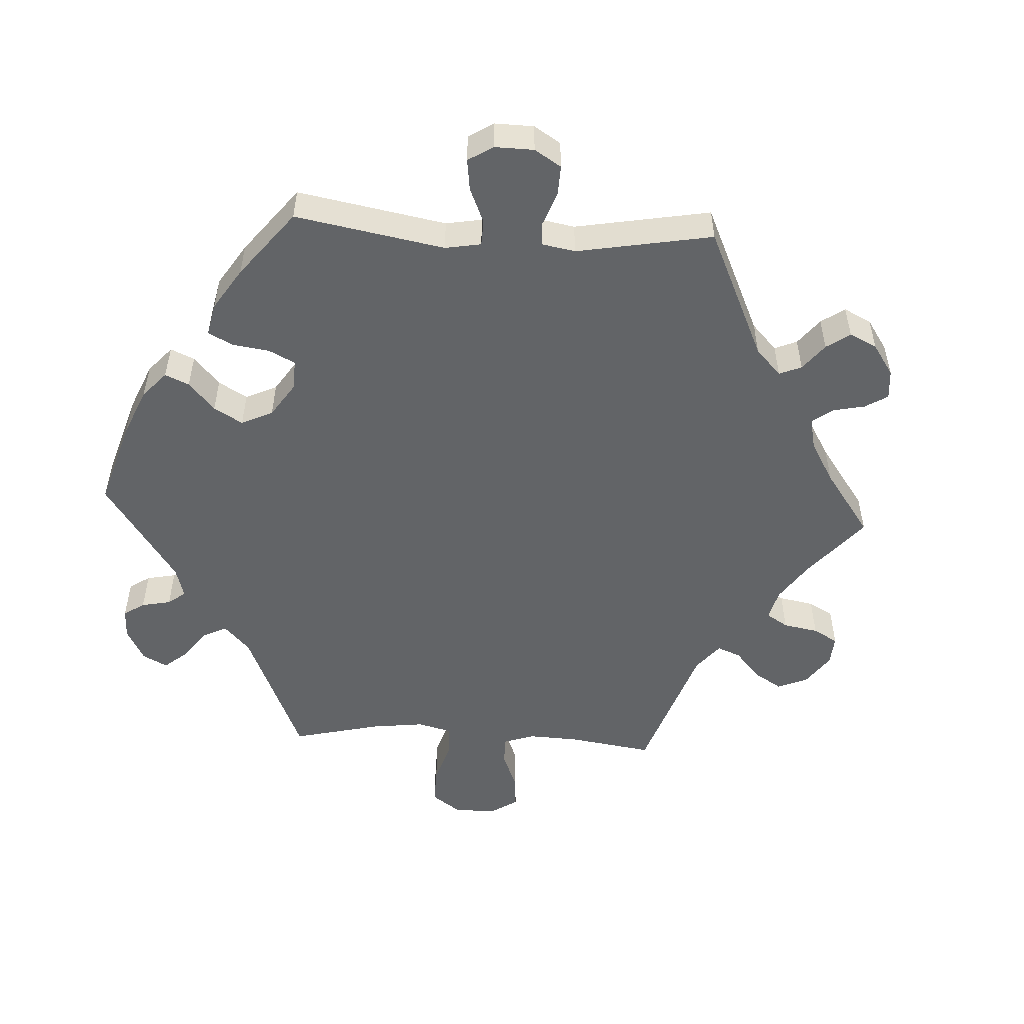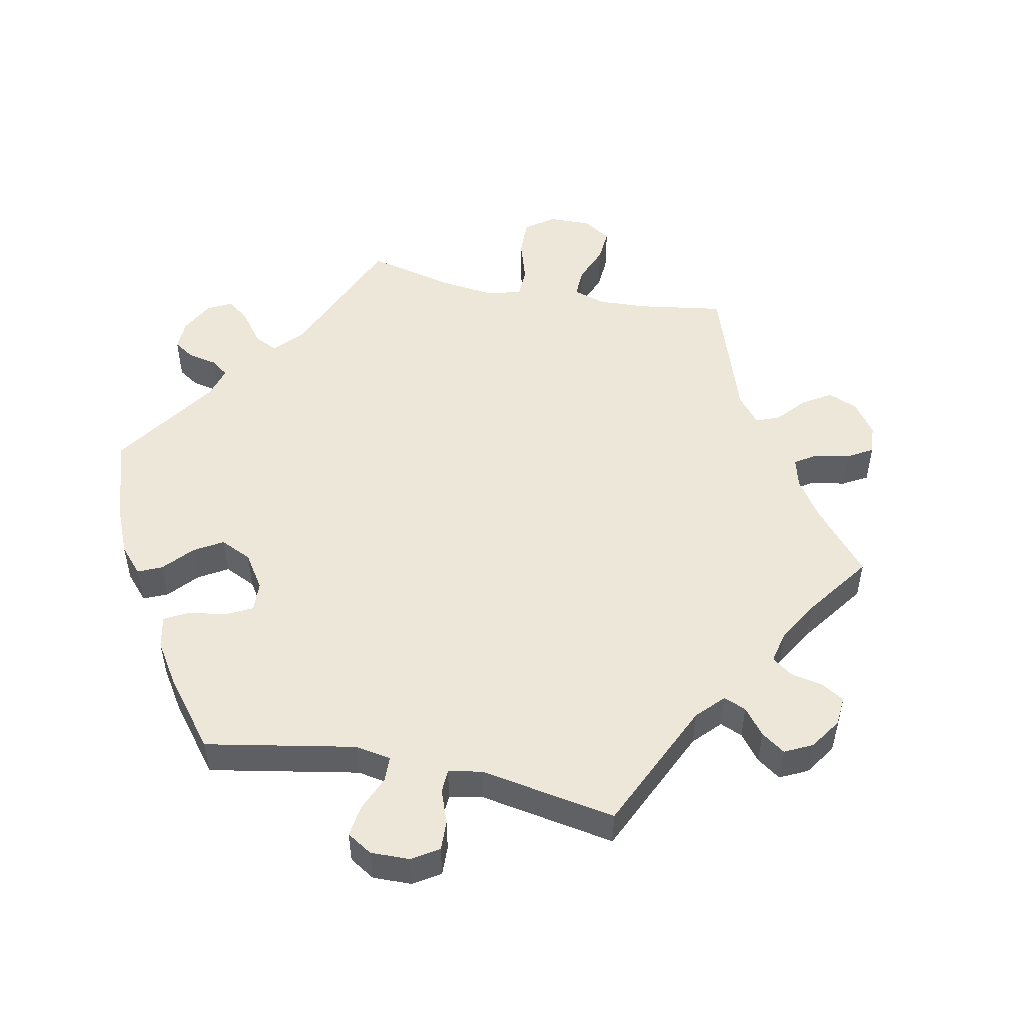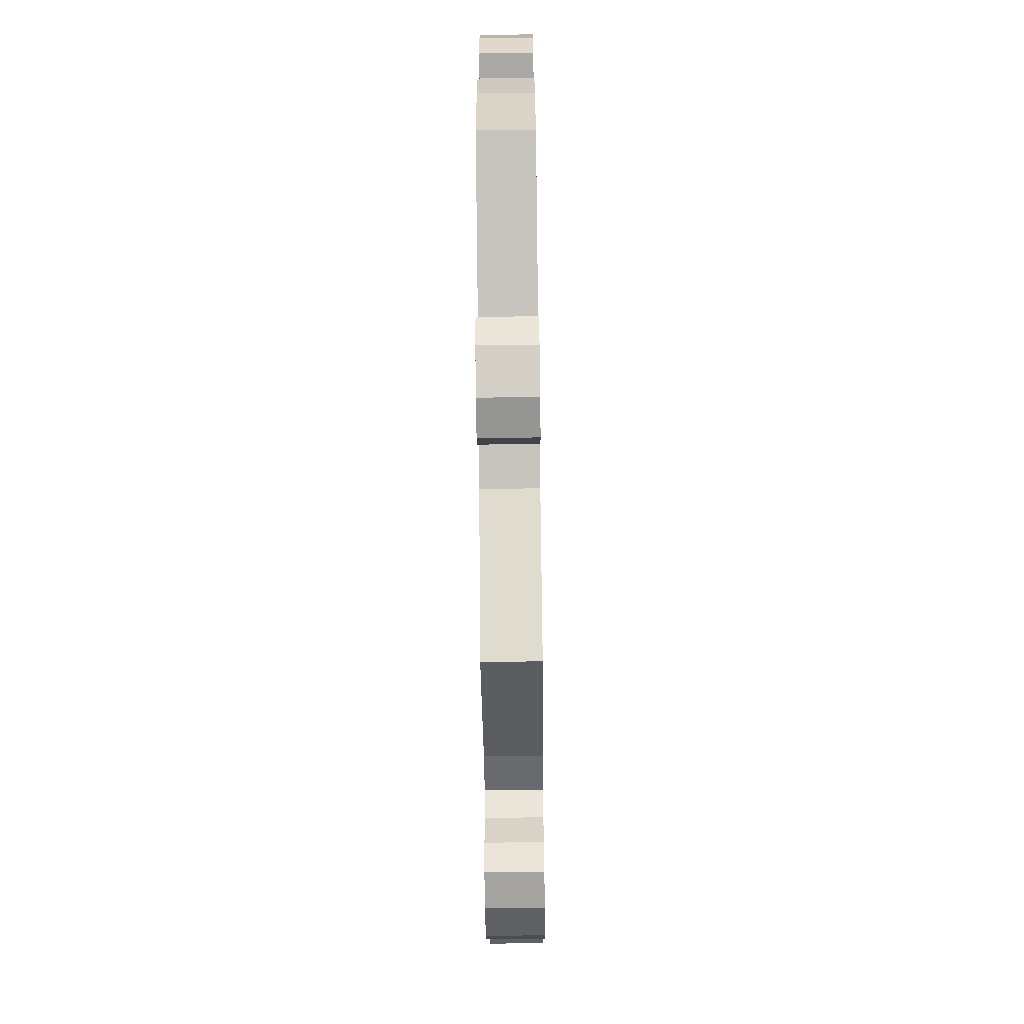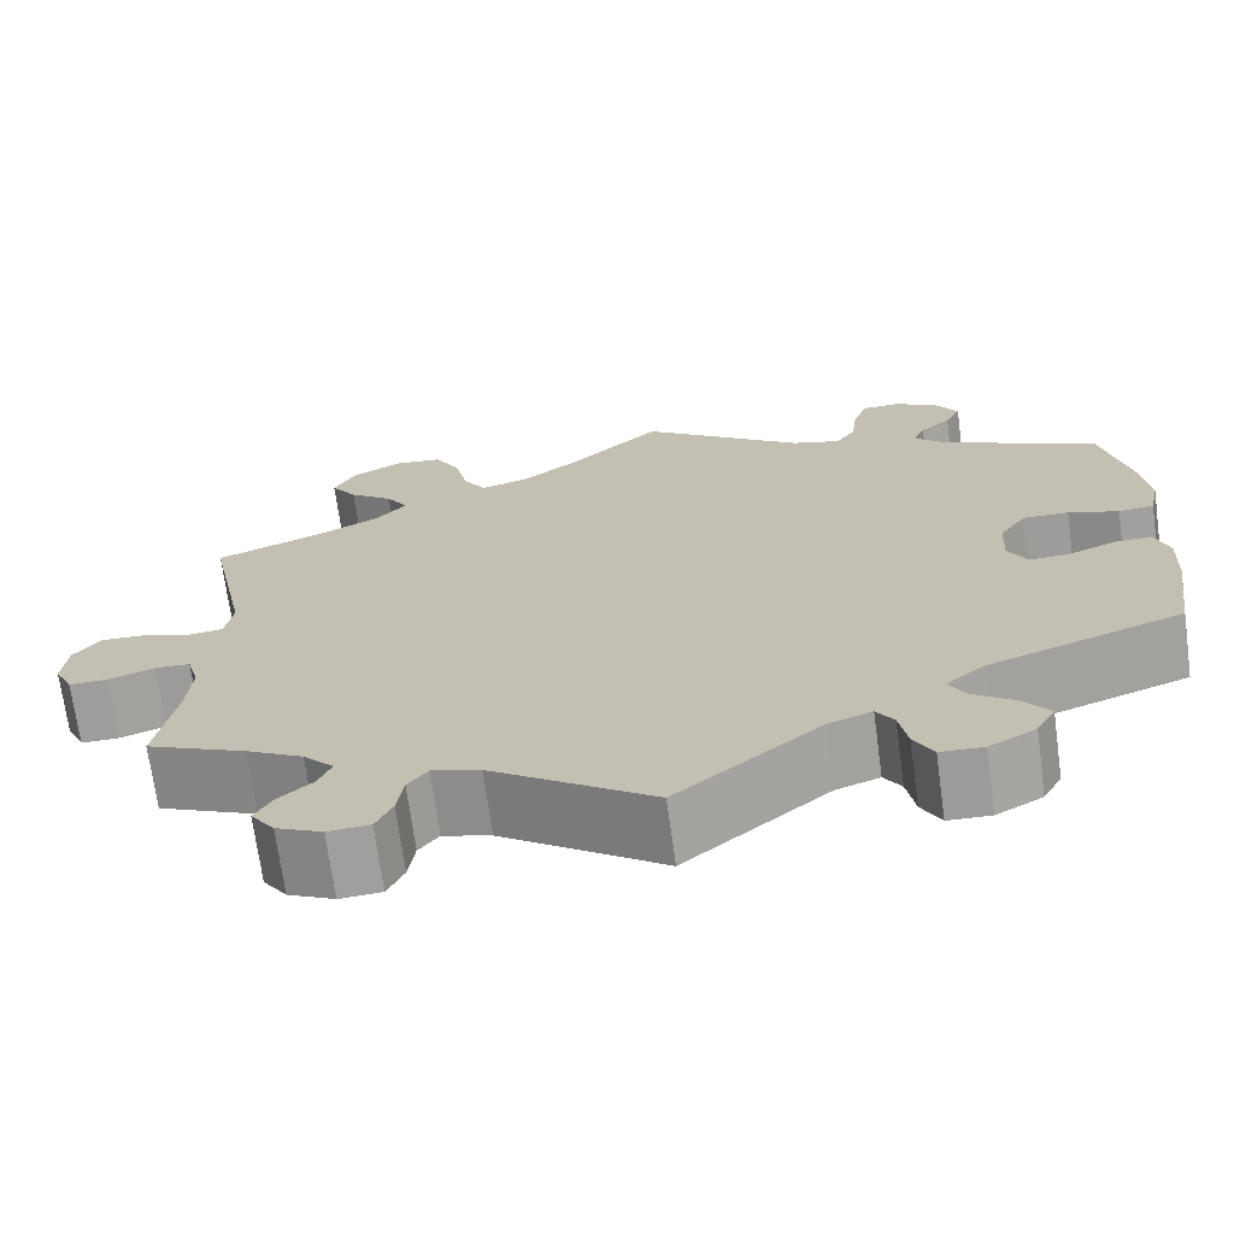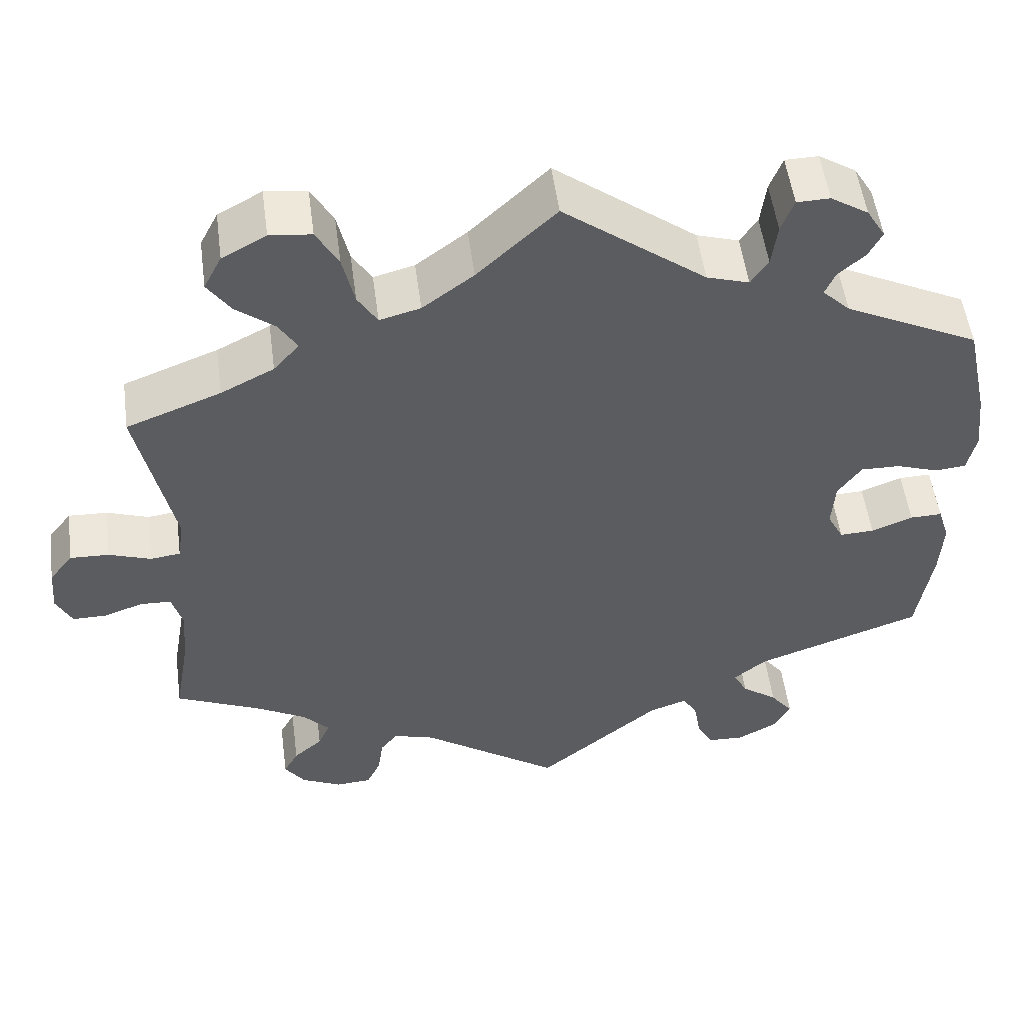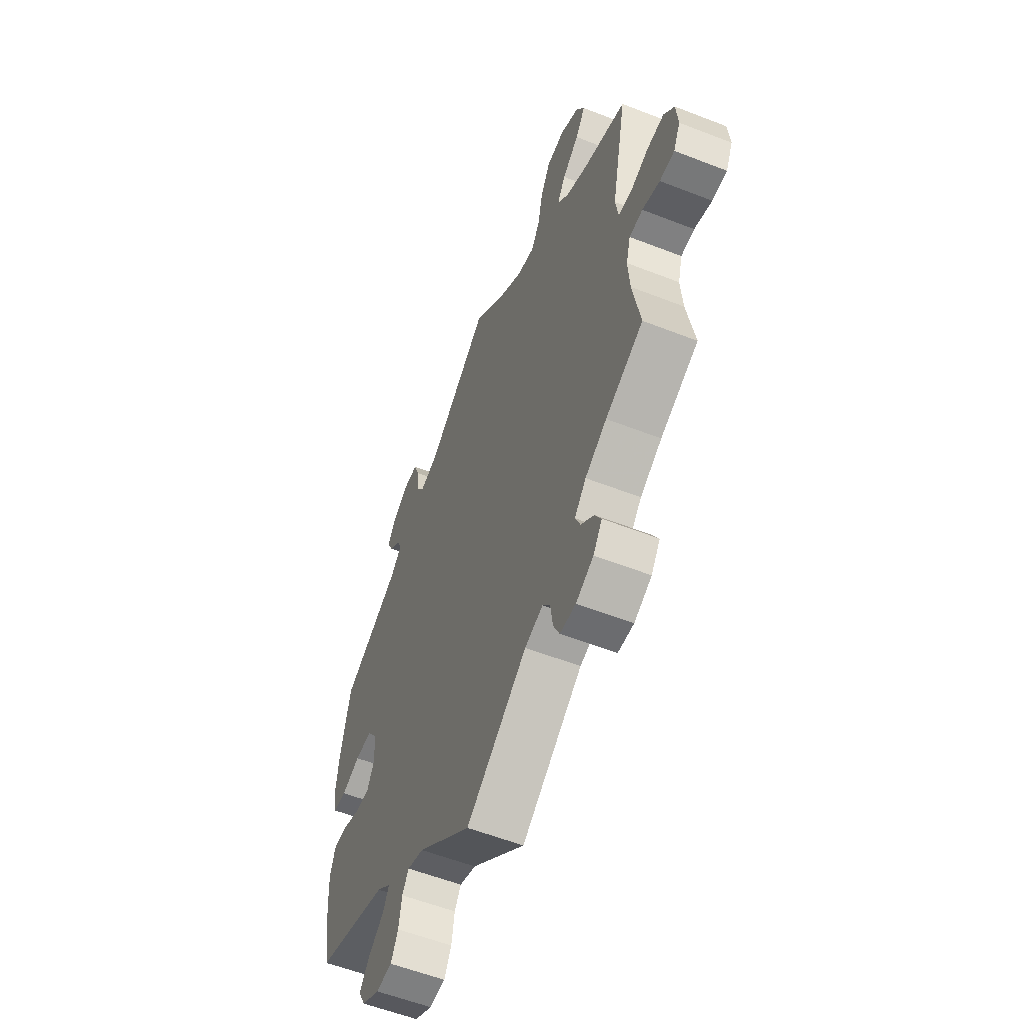
<metadata>
{"format":"obj","ext":"obj","renderer":"f3d","projection":"perspective","resolution":1024,"background":"white","views":[{"elev":-51.1,"azim":146.8,"up":"+Y"},{"elev":49.8,"azim":161.6,"up":"+Y"},{"elev":-69.8,"azim":90.7,"up":"+Z"},{"elev":-70.6,"azim":7.8,"up":"+Z"},{"elev":53.1,"azim":-7.6,"up":"+Z"},{"elev":-57.3,"azim":-112.1,"up":"+Z"}]}
</metadata>
<code>
v 0.302 0.07 -0.595
v 0.42 0.07 0.062
v 0.181 0.07 0.48
v 0.257 0.07 0.496
v -0.345 0.07 -0.468
v 0.377 0.07 0.492
v -0.427 0.07 -0.36
v 0.374 0.07 -0.528
v -0.382 0.07 -0.501
v -0.657 0.07 -0.086
v -0.563 0.07 -0.068
v -0.672 0.07 0.014
v 0.235 0.07 0.463
v 0.556 0.07 -0.183
v 0.225 0.07 -0.5
v 0.537 0.07 0.31
v -0.364 0.07 -0.396
v -0.388 0.07 0.508
v 0.234 0.07 -0.553
v -0.253 0.07 -0.506
v 0.566 0.07 0.177
v 0 0.07 0.62
v -0.26 0.07 -0.556
v -0.33 0.07 -0.433
v 0.504 0.07 -0.061
v -0.516 0.07 -0.189
v 0.525 0.07 0.042
v -0.278 0.07 -0.595
v -0.1 0.07 0.525
v 0.386 0.07 -0.043
v -0.324 0.07 -0.598
v -0.5 0.07 0.037
v 0.47 0.07 0.061
v 0.407 0.07 -0.084
v 0.343 0.07 0.462
v -0.677 0.07 -0.045
v 0 0.07 -0.62
v 0.299 0.07 -0.455
v -0.592 0.07 0.051
v 0.255 0.07 -0.593
v -0.537 0.07 0.31
v 0.264 0.07 0.553
v -0.538 0.07 0.032
v -0.178 0.07 -0.493
v 0.365 0.07 0.396
v -0.537 0.07 -0.31
v 0.322 0.07 0.597
v 0.37 0.07 0.566
v -0.401 0.07 -0.536
v -0.315 0.07 0.43
v -0.492 0.07 0.091
v -0.242 0.07 0.503
v 0.323 0.07 -0.386
v -0.524 0.07 -0.07
v -0.231 0.07 -0.477
v -0.394 0.07 0.596
v 0.353 0.07 -0.567
v -0.417 0.07 0.551
v 0.394 0.07 0.526
v 0.33 0.07 0.431
v 0.537 0.07 -0.31
v 0.56 0.07 -0.108
v -0.416 0.07 0.357
v -0.165 0.07 0.476
v 0.545 0.07 -0.06
v 0.281 0.07 -0.421
v 0.158 0.07 -0.487
v -0.348 0.07 0.392
v -0.339 0.07 0.469
v 0.206 0.07 -0.47
v -0.338 0.07 0.627
v -0.285 0.07 0.621
v -0.257 0.07 0.57
v 0.564 0.07 0.046
v 0.451 0.07 -0.082
v -0.642 0.07 0.053
v 0.575 0.07 0.098
v -0.614 0.07 -0.086
v -0.217 0.07 0.462
v 0.28 0.07 0.596
v 0.345 0.07 -0.49
v -0.511 0.07 -0.117
v -0.375 0.07 -0.573
v 0.39 0.07 0.019
v 0.302 -0 -0.595
v 0.42 -0 0.062
v 0.181 -0 0.48
v 0.257 -0 0.496
v -0.345 -0 -0.468
v 0.377 -0 0.492
v -0.427 -0 -0.36
v 0.374 -0 -0.528
v -0.382 -0 -0.501
v -0.657 -0 -0.086
v -0.563 -0 -0.068
v -0.672 -0 0.014
v 0.235 -0 0.463
v 0.556 -0 -0.183
v 0.225 -0 -0.5
v 0.537 -0 0.31
v -0.364 -0 -0.396
v -0.388 -0 0.508
v 0.234 -0 -0.553
v -0.253 -0 -0.506
v 0.566 -0 0.177
v 0 -0 0.62
v -0.26 -0 -0.556
v -0.33 -0 -0.433
v 0.504 -0 -0.061
v -0.516 -0 -0.189
v 0.525 -0 0.042
v -0.278 -0 -0.595
v -0.1 -0 0.525
v 0.386 -0 -0.043
v -0.324 -0 -0.598
v -0.5 -0 0.037
v 0.47 -0 0.061
v 0.407 -0 -0.084
v 0.343 -0 0.462
v -0.677 -0 -0.045
v 0 -0 -0.62
v 0.299 -0 -0.455
v -0.592 -0 0.051
v 0.255 -0 -0.593
v -0.537 -0 0.31
v 0.264 -0 0.553
v -0.538 -0 0.032
v -0.178 -0 -0.493
v 0.365 -0 0.396
v -0.537 -0 -0.31
v 0.322 -0 0.597
v 0.37 -0 0.566
v -0.401 -0 -0.536
v -0.315 -0 0.43
v -0.492 -0 0.091
v -0.242 -0 0.503
v 0.323 -0 -0.386
v -0.524 -0 -0.07
v -0.231 -0 -0.477
v -0.394 -0 0.596
v 0.353 -0 -0.567
v -0.417 -0 0.551
v 0.394 -0 0.526
v 0.33 -0 0.431
v 0.537 -0 -0.31
v 0.56 -0 -0.108
v -0.416 -0 0.357
v -0.165 -0 0.476
v 0.545 -0 -0.06
v 0.281 -0 -0.421
v 0.158 -0 -0.487
v -0.348 -0 0.392
v -0.339 -0 0.469
v 0.206 -0 -0.47
v -0.338 -0 0.627
v -0.285 -0 0.621
v -0.257 -0 0.57
v 0.564 -0 0.046
v 0.451 -0 -0.082
v -0.642 -0 0.053
v 0.575 -0 0.098
v -0.614 -0 -0.086
v -0.217 -0 0.462
v 0.28 -0 0.596
v 0.345 -0 -0.49
v -0.511 -0 -0.117
v -0.375 -0 -0.573
v 0.39 -0 0.019
f 51 41 63
f 32 51 63 68
f 12 76 39 43
f 12 43 32
f 36 12 32
f 11 78 10 36
f 54 11 36 32
f 82 54 32 68
f 7 46 26
f 17 7 26 82
f 24 17 82 68
f 83 49 9 5
f 83 5 24
f 31 83 24
f 20 23 28 31
f 55 20 31 24
f 44 55 24 68
f 67 37 44 68
f 1 40 19 15
f 1 15 70
f 57 1 70
f 38 81 8 57
f 66 38 57 70
f 53 66 70 67
f 14 61 53
f 75 25 65 62
f 34 75 62 14
f 77 74 27 33
f 77 33 2
f 45 16 21 77
f 60 45 77 2
f 48 59 6 35
f 48 35 60
f 47 48 60
f 4 42 80 47
f 4 47 60
f 13 4 60 2
f 29 22 3
f 64 29 3 13
f 79 64 13 2
f 71 72 73 52
f 71 52 79
f 56 71 79
f 69 18 58 56
f 50 69 56 79
f 34 14 53 67
f 30 34 67 68
f 84 30 68 50
f 50 79 2 84
f 147 125 135
f 152 147 135 116
f 127 123 160 96
f 116 127 96
f 116 96 120
f 120 94 162 95
f 116 120 95 138
f 152 116 138 166
f 110 130 91
f 166 110 91 101
f 152 166 101 108
f 89 93 133 167
f 108 89 167
f 108 167 115
f 115 112 107 104
f 108 115 104 139
f 152 108 139 128
f 152 128 121 151
f 99 103 124 85
f 154 99 85
f 154 85 141
f 141 92 165 122
f 154 141 122 150
f 151 154 150 137
f 137 145 98
f 146 149 109 159
f 98 146 159 118
f 117 111 158 161
f 86 117 161
f 161 105 100 129
f 86 161 129 144
f 119 90 143 132
f 144 119 132
f 144 132 131
f 131 164 126 88
f 144 131 88
f 86 144 88 97
f 87 106 113
f 97 87 113 148
f 86 97 148 163
f 136 157 156 155
f 163 136 155
f 163 155 140
f 140 142 102 153
f 163 140 153 134
f 151 137 98 118
f 152 151 118 114
f 134 152 114 168
f 168 86 163 134
f 63 147 152 68
f 68 152 134 50
f 50 134 153 69
f 69 153 102 18
f 18 102 142 58
f 58 142 140 56
f 56 140 155 71
f 71 155 156 72
f 72 156 157 73
f 73 157 136 52
f 52 136 163 79
f 79 163 148 64
f 64 148 113 29
f 29 113 106 22
f 22 106 87 3
f 3 87 97 13
f 13 97 88 4
f 4 88 126 42
f 42 126 164 80
f 80 164 131 47
f 47 131 132 48
f 48 132 143 59
f 59 143 90 6
f 6 90 119 35
f 35 119 144 60
f 60 144 129 45
f 45 129 100 16
f 16 100 105 21
f 21 105 161 77
f 77 161 158 74
f 74 158 111 27
f 27 111 117 33
f 33 117 86 2
f 2 86 168 84
f 84 168 114 30
f 30 114 118 34
f 34 118 159 75
f 75 159 109 25
f 25 109 149 65
f 65 149 146 62
f 62 146 98 14
f 14 98 145 61
f 61 145 137 53
f 53 137 150 66
f 66 150 122 38
f 38 122 165 81
f 81 165 92 8
f 8 92 141 57
f 57 141 85 1
f 1 85 124 40
f 40 124 103 19
f 19 103 99 15
f 15 99 154 70
f 70 154 151 67
f 67 151 121 37
f 37 121 128 44
f 44 128 139 55
f 55 139 104 20
f 20 104 107 23
f 23 107 112 28
f 28 112 115 31
f 31 115 167 83
f 83 167 133 49
f 49 133 93 9
f 9 93 89 5
f 5 89 108 24
f 24 108 101 17
f 17 101 91 7
f 7 91 130 46
f 46 130 110 26
f 26 110 166 82
f 82 166 138 54
f 54 138 95 11
f 11 95 162 78
f 78 162 94 10
f 10 94 120 36
f 36 120 96 12
f 12 96 160 76
f 76 160 123 39
f 39 123 127 43
f 43 127 116 32
f 32 116 135 51
f 51 135 125 41
f 41 125 147 63

</code>
